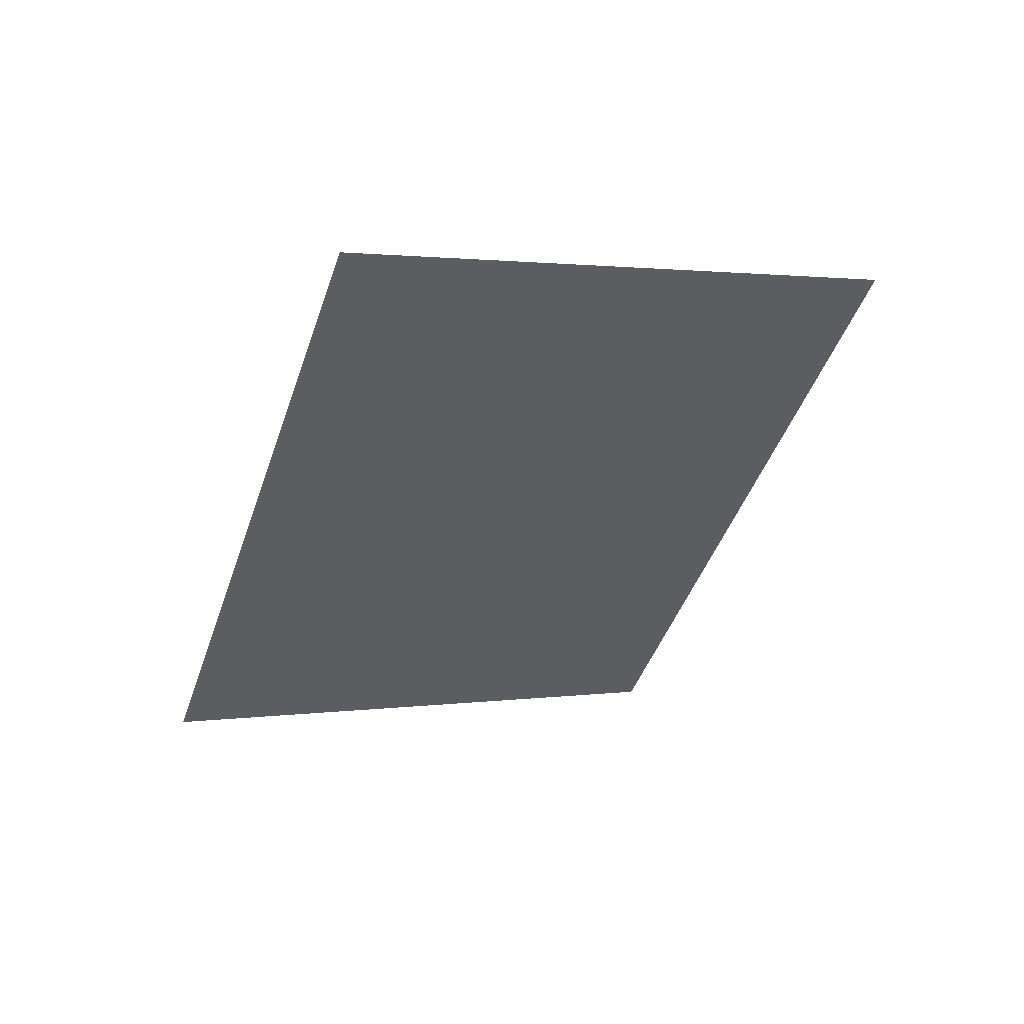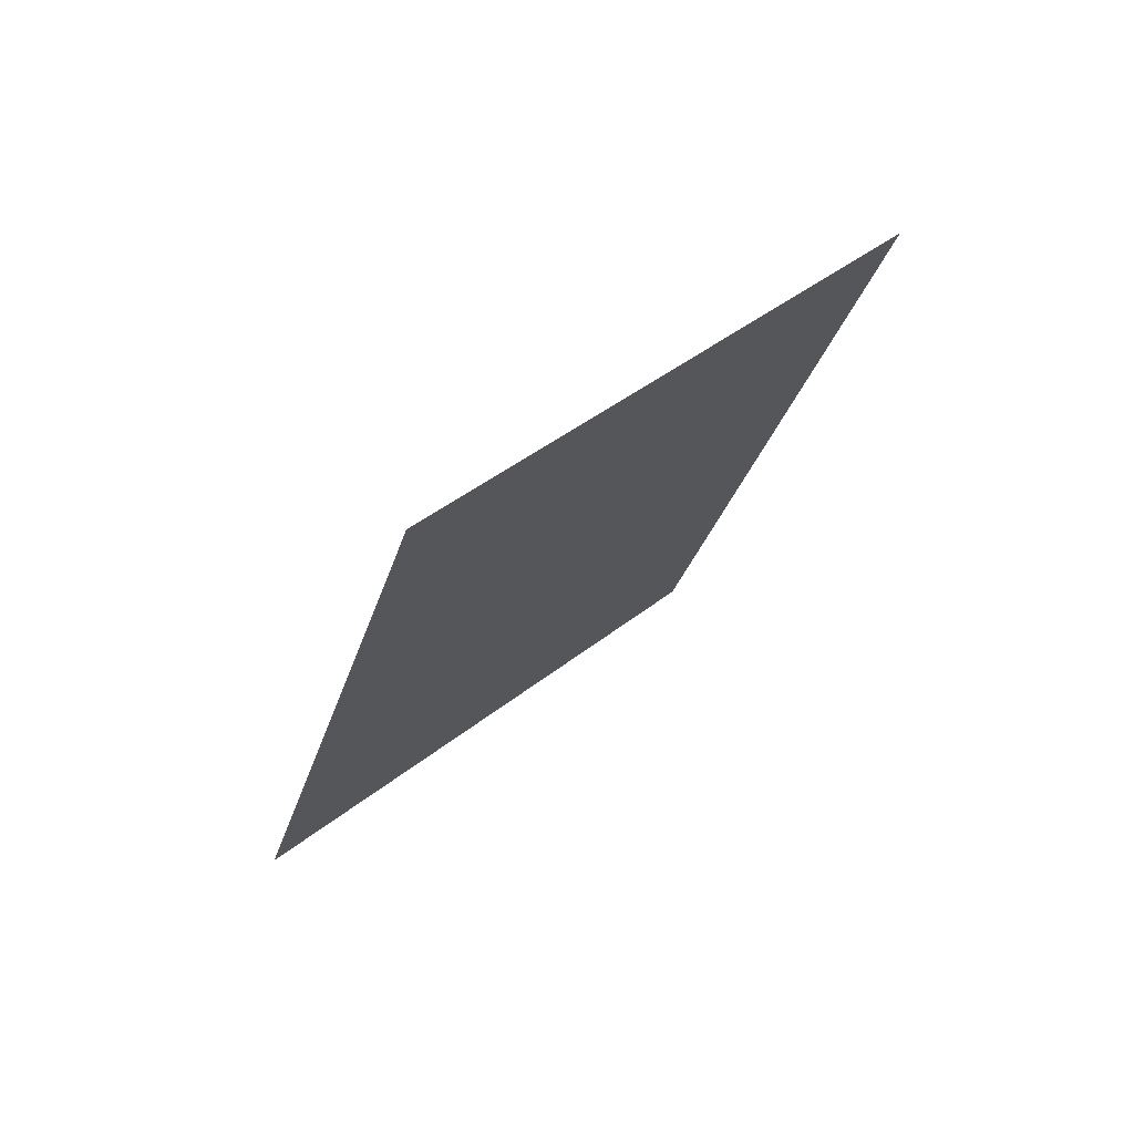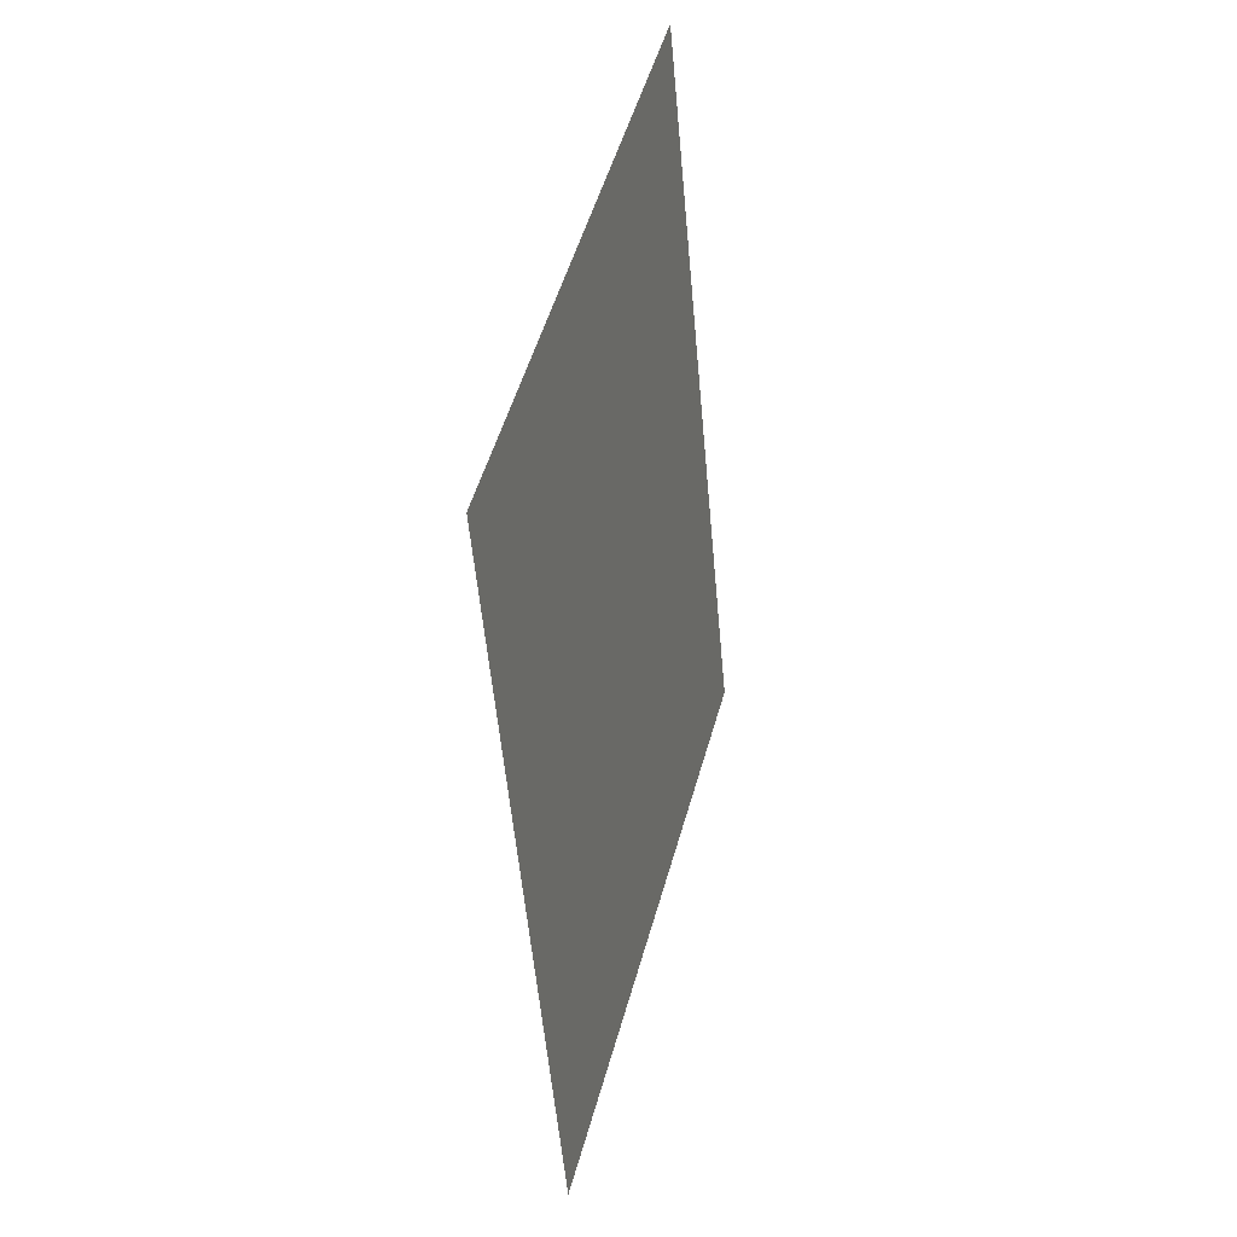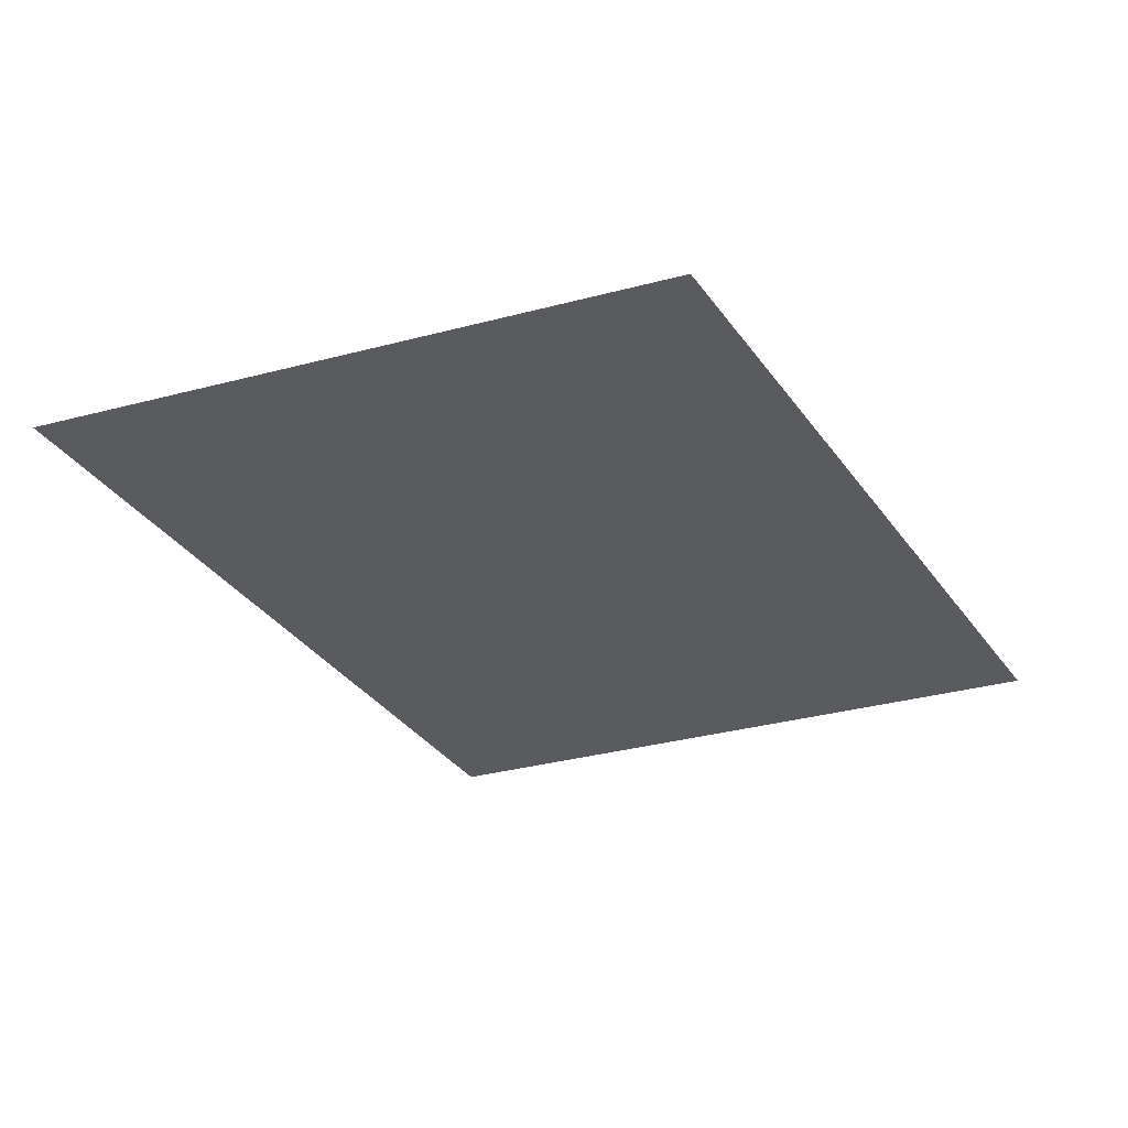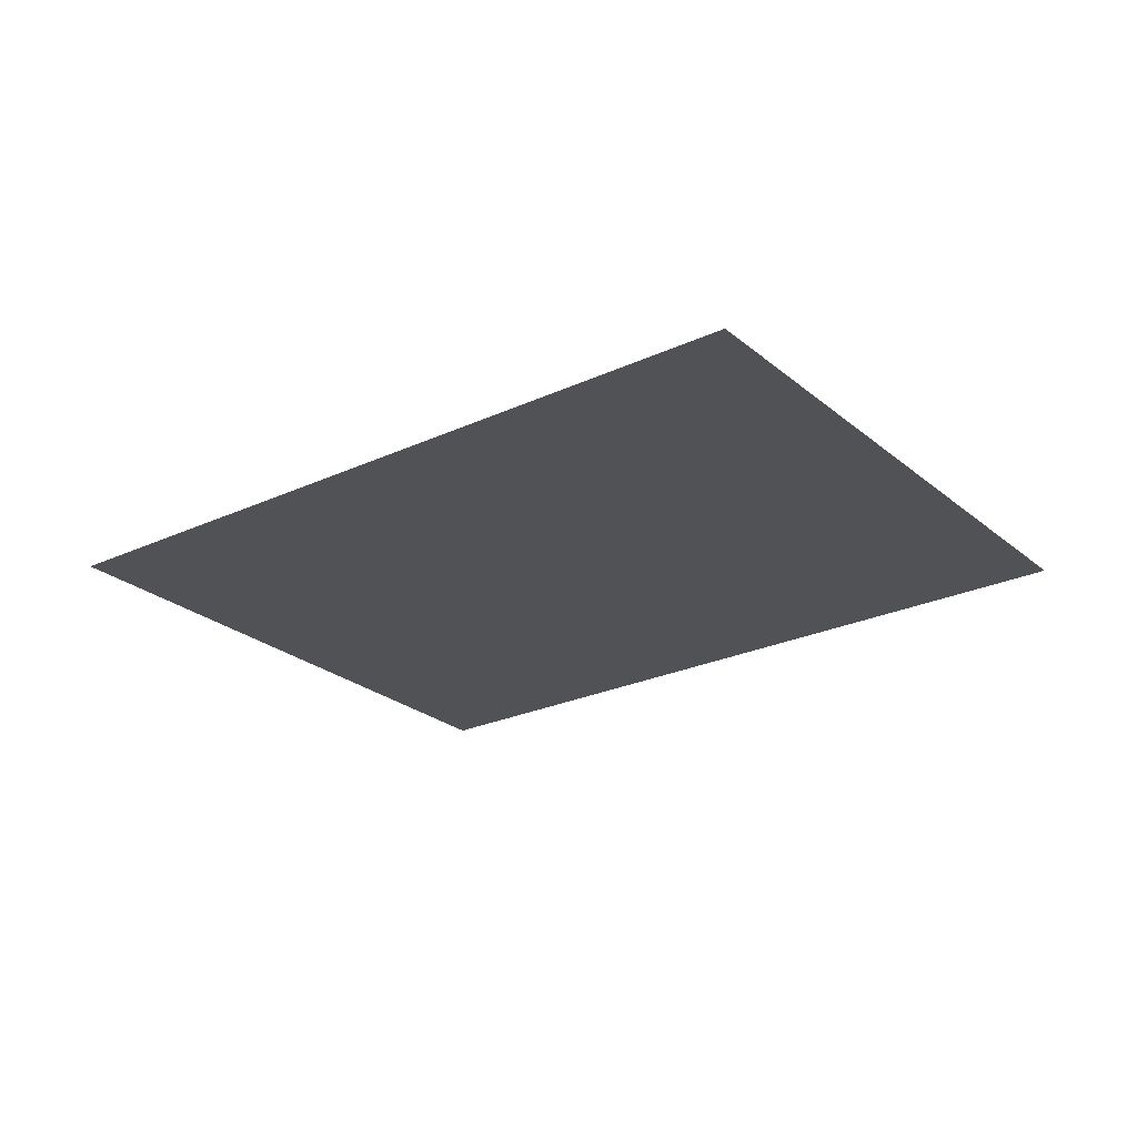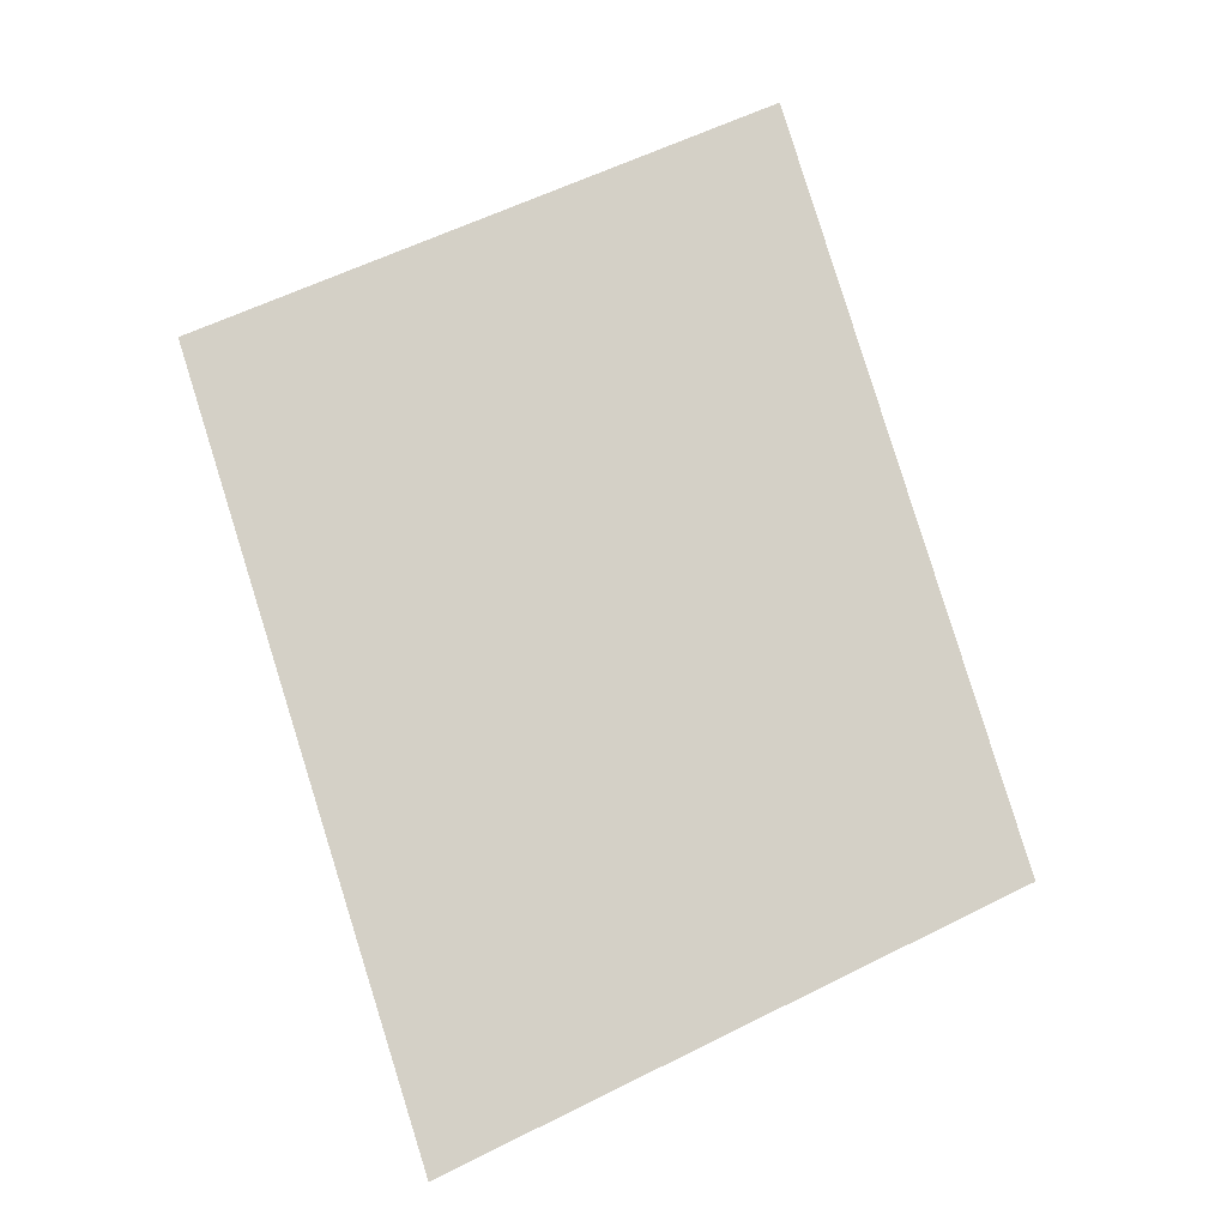
<metadata>
{"format":"obj","ext":"obj","renderer":"f3d","projection":"perspective","resolution":1024,"background":"white","views":[{"elev":56.8,"azim":-19.5,"up":"+Z"},{"elev":75.1,"azim":-39.8,"up":"+Z"},{"elev":21.5,"azim":106.4,"up":"+Z"},{"elev":-32.2,"azim":46.4,"up":"+Y"},{"elev":-21.3,"azim":148.8,"up":"+Y"},{"elev":-11.2,"azim":167.6,"up":"+Z"}]}
</metadata>
<code>
g groundDecal
v -1.18 2.861e-16 1.988
v -2.234 8.507e-16 -1.324
v 0.2771 8.507e-16 -2.533
v 1.332 2.861e-16 0.7783
g groundDecal_0
f 3 2 1
f 4 3 1

</code>
